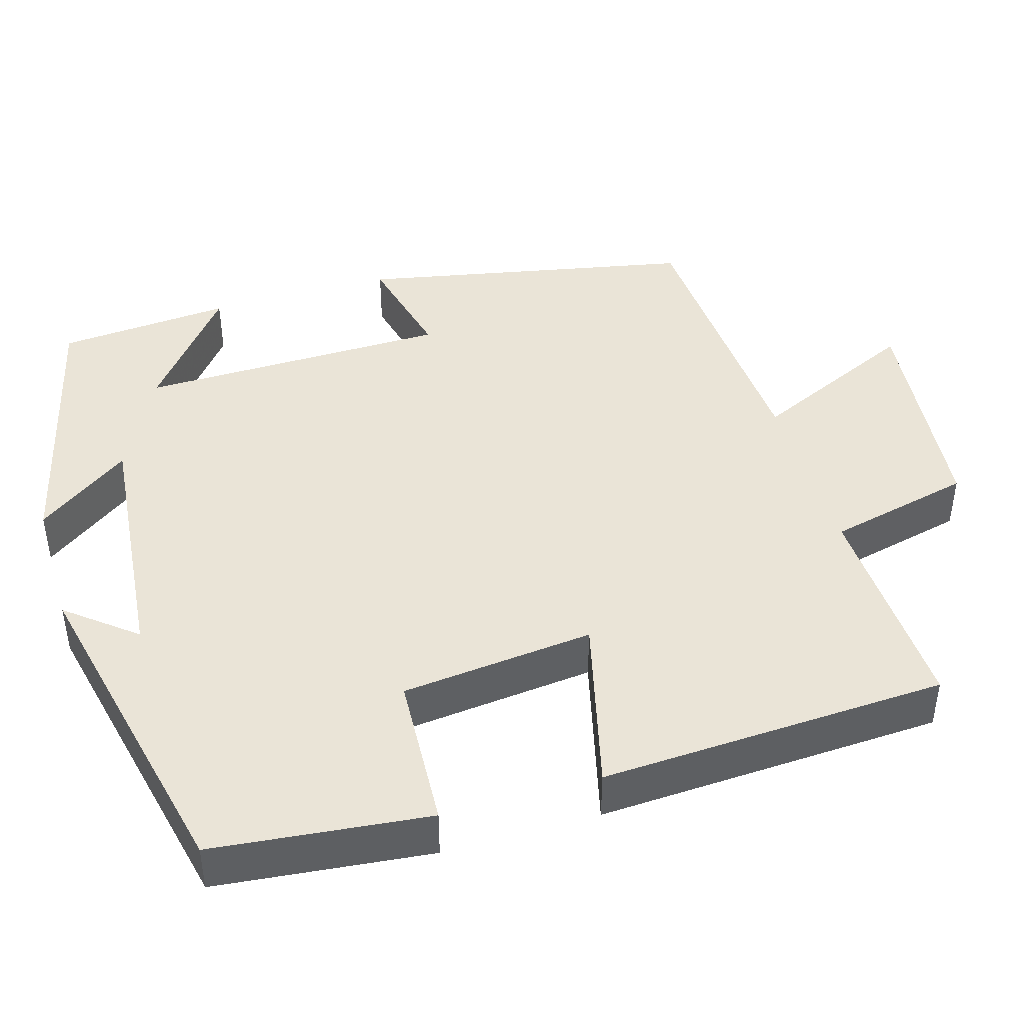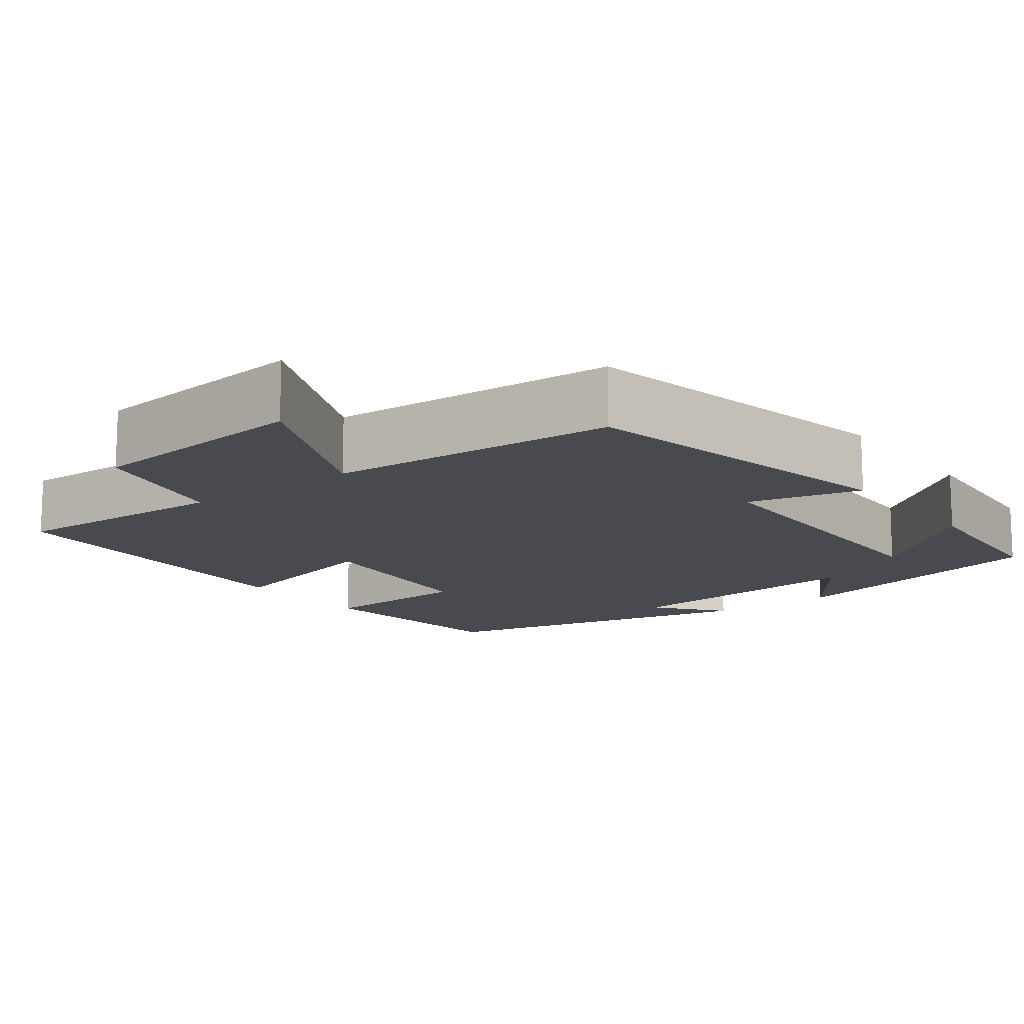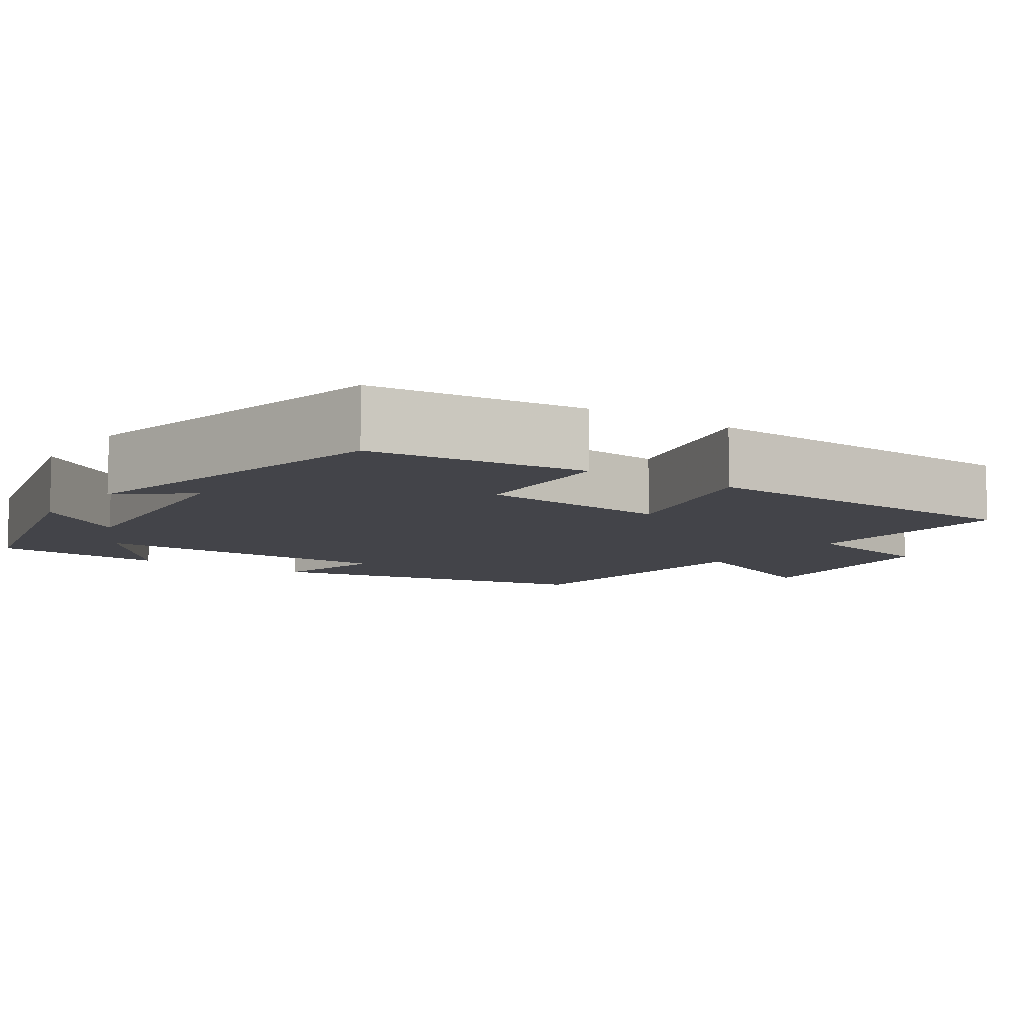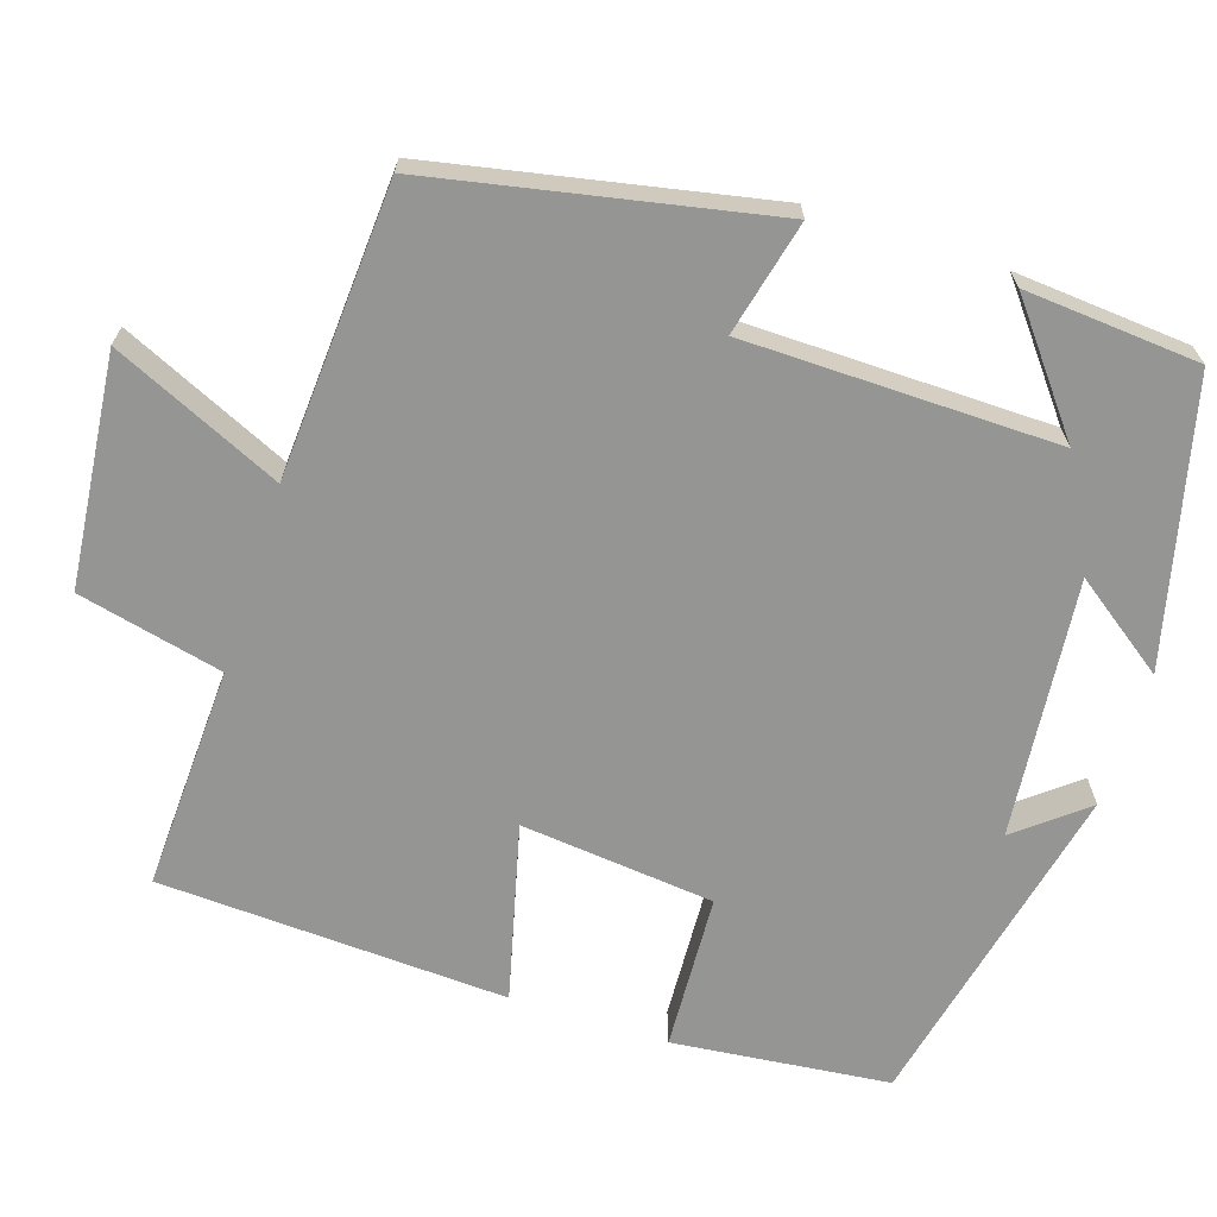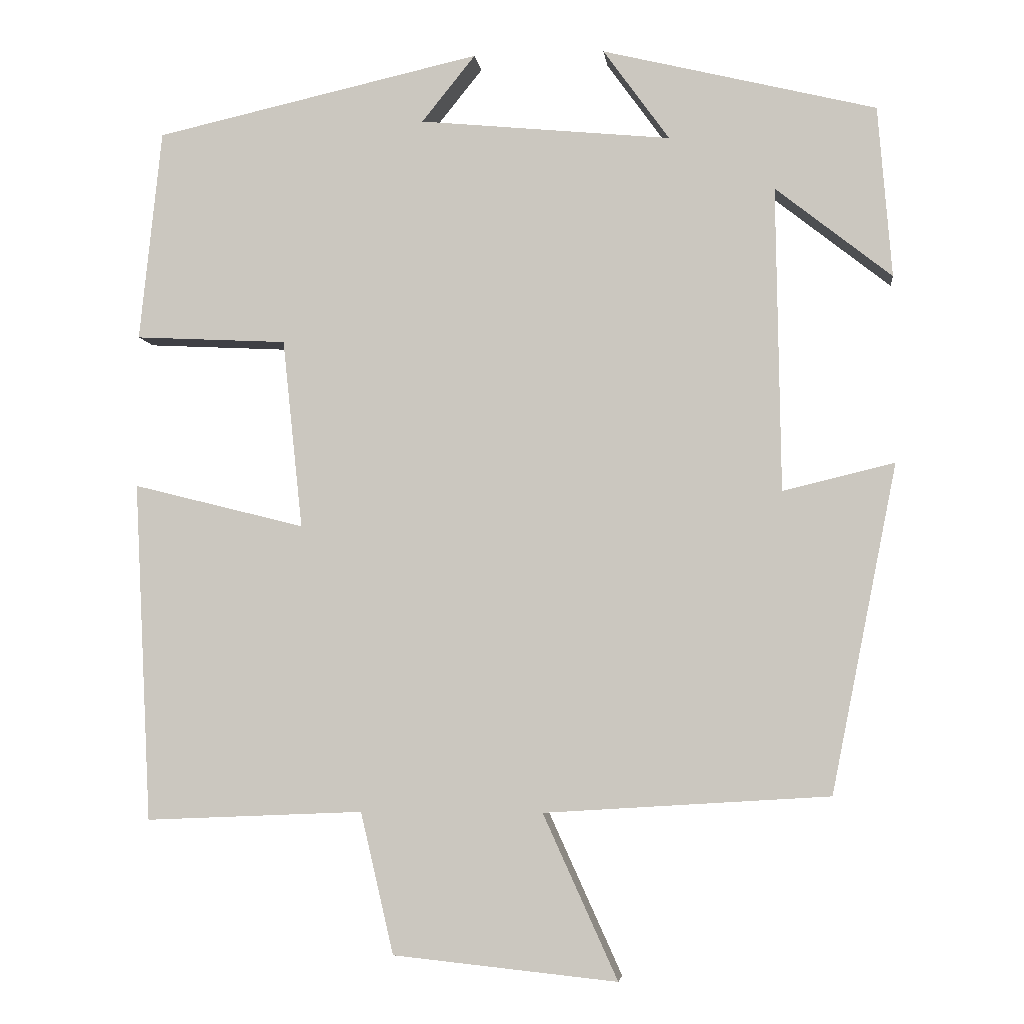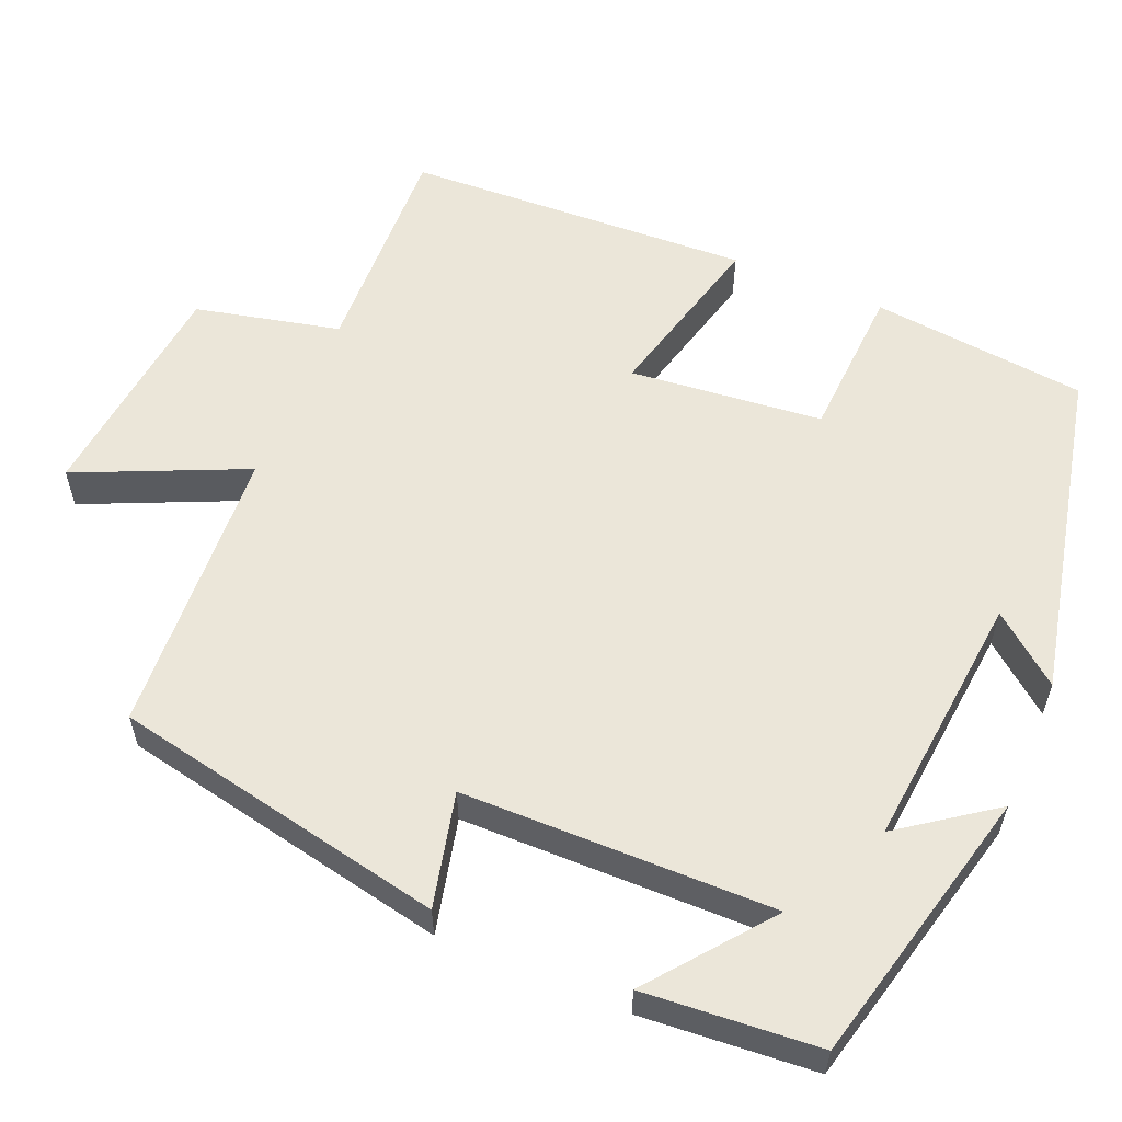
<metadata>
{"format":"obj","ext":"obj","renderer":"f3d","projection":"perspective","resolution":1024,"background":"white","views":[{"elev":43.6,"azim":73.5,"up":"+Y"},{"elev":-13.6,"azim":-142.8,"up":"+Y"},{"elev":-8.4,"azim":55.8,"up":"+Y"},{"elev":-67.4,"azim":-107.9,"up":"+Y"},{"elev":-4.7,"azim":-173.2,"up":"+Z"},{"elev":57.5,"azim":-67.0,"up":"+Y"}]}
</metadata>
<code>
v -0.415 0.07 -0.477
v -0.5 0.07 -0.051
v -0.355 0.07 -0.086
v -0.349 0.07 0.31
v -0.5 0.07 0.191
v -0.482 0.07 0.413
v -0.126 0.07 0.5
v -0.212 0.07 0.381
v 0.116 0.07 0.413
v 0.046 0.07 0.5
v 0.471 0.07 0.405
v 0.5 0.07 0.13
v 0.302 0.07 0.12
v 0.276 0.07 -0.126
v 0.5 0.07 -0.07
v 0.478 0.07 -0.512
v 0.194 0.07 -0.5
v 0.151 0.07 -0.684
v -0.141 0.07 -0.714
v -0.044 0.07 -0.5
v -0.415 0 -0.477
v -0.5 0 -0.051
v -0.355 0 -0.086
v -0.349 0 0.31
v -0.5 0 0.191
v -0.482 0 0.413
v -0.126 0 0.5
v -0.212 0 0.381
v 0.116 0 0.413
v 0.046 0 0.5
v 0.471 0 0.405
v 0.5 0 0.13
v 0.302 0 0.12
v 0.276 0 -0.126
v 0.5 0 -0.07
v 0.478 0 -0.512
v 0.194 0 -0.5
v 0.151 0 -0.684
v -0.141 0 -0.714
v -0.044 0 -0.5
f 17 18 19 20
f 17 20 1 2
f 14 15 16 17
f 13 14 17
f 11 12 13
f 9 10 11
f 8 9 11 13
f 6 7 8
f 4 5 6
f 4 6 8 13
f 17 2 3
f 3 4 13 17
f 40 39 38 37
f 22 21 40 37
f 37 36 35 34
f 37 34 33
f 33 32 31
f 31 30 29
f 33 31 29 28
f 28 27 26
f 26 25 24
f 33 28 26 24
f 23 22 37
f 37 33 24 23
f 1 21 22 2
f 2 22 23 3
f 3 23 24 4
f 4 24 25 5
f 5 25 26 6
f 6 26 27 7
f 7 27 28 8
f 8 28 29 9
f 9 29 30 10
f 10 30 31 11
f 11 31 32 12
f 12 32 33 13
f 13 33 34 14
f 14 34 35 15
f 15 35 36 16
f 16 36 37 17
f 17 37 38 18
f 18 38 39 19
f 19 39 40 20
f 20 40 21 1

</code>
